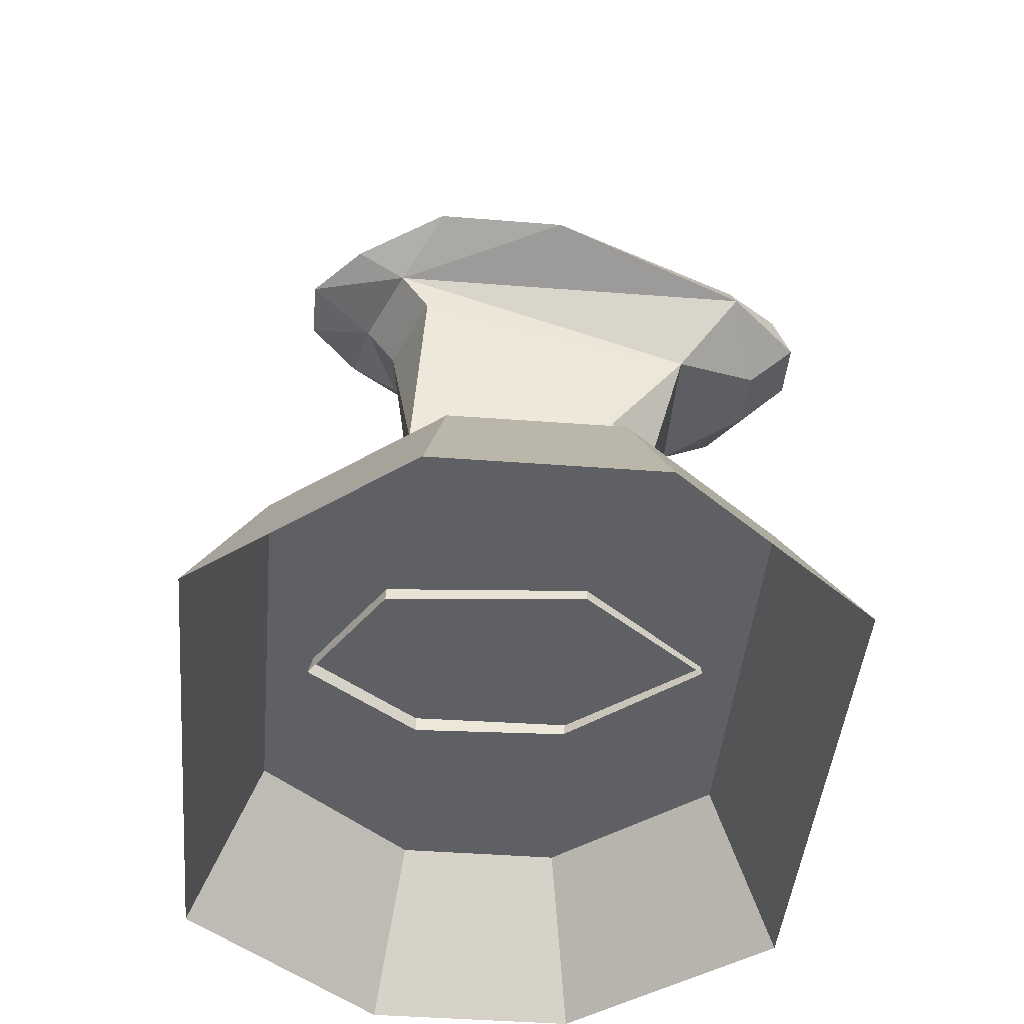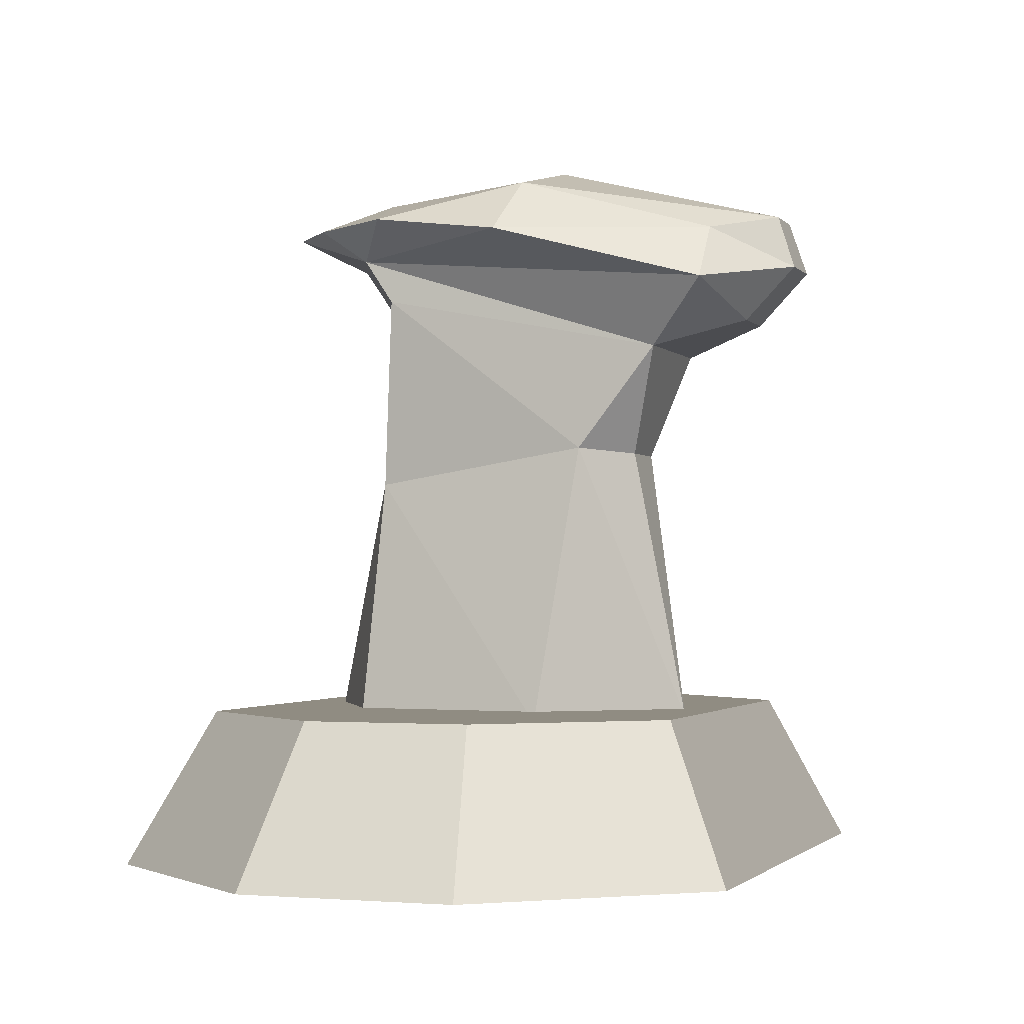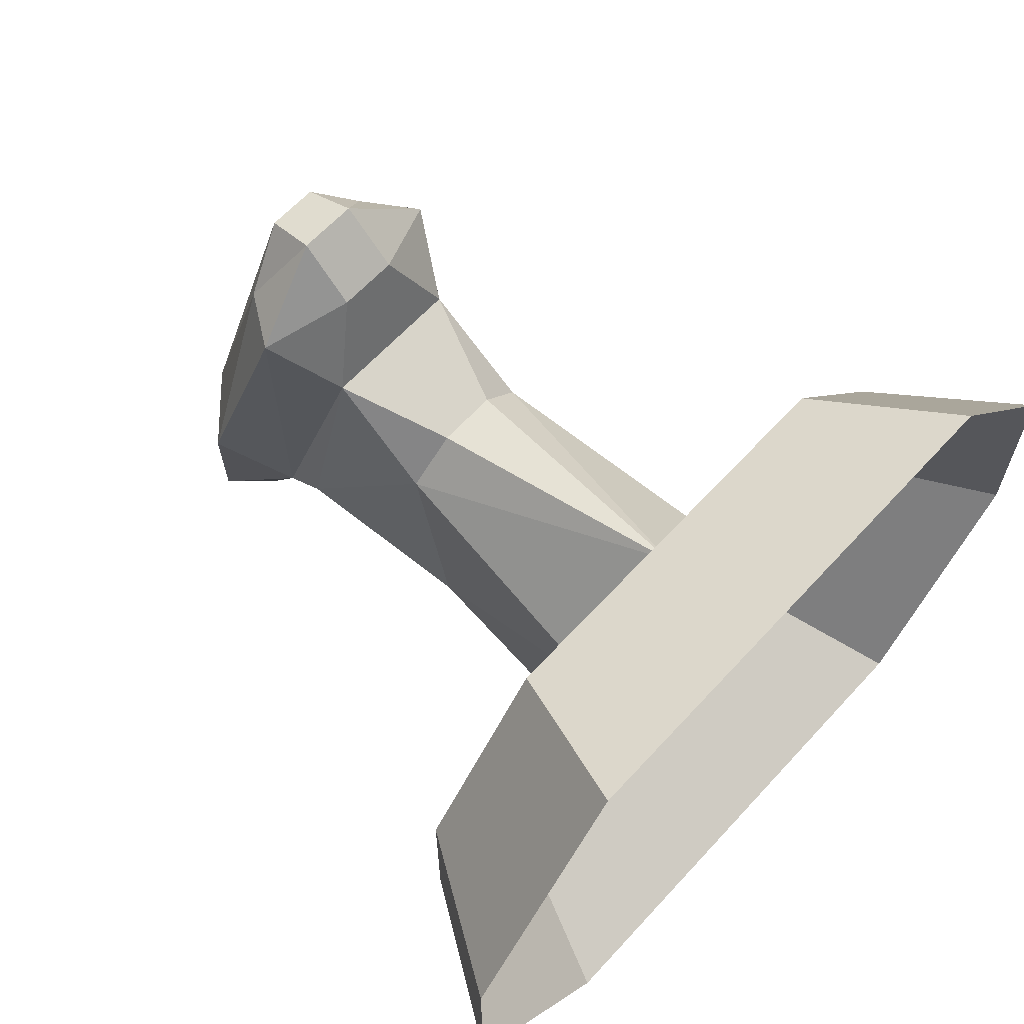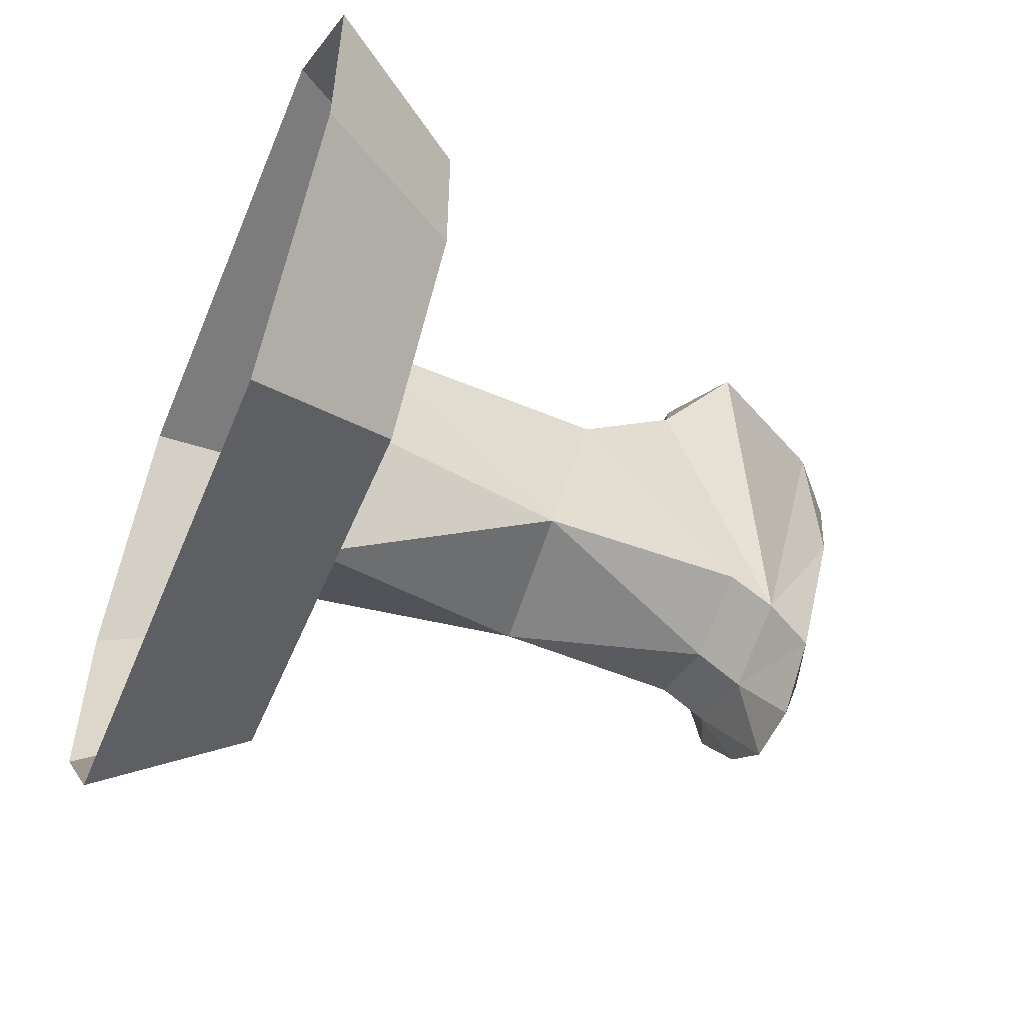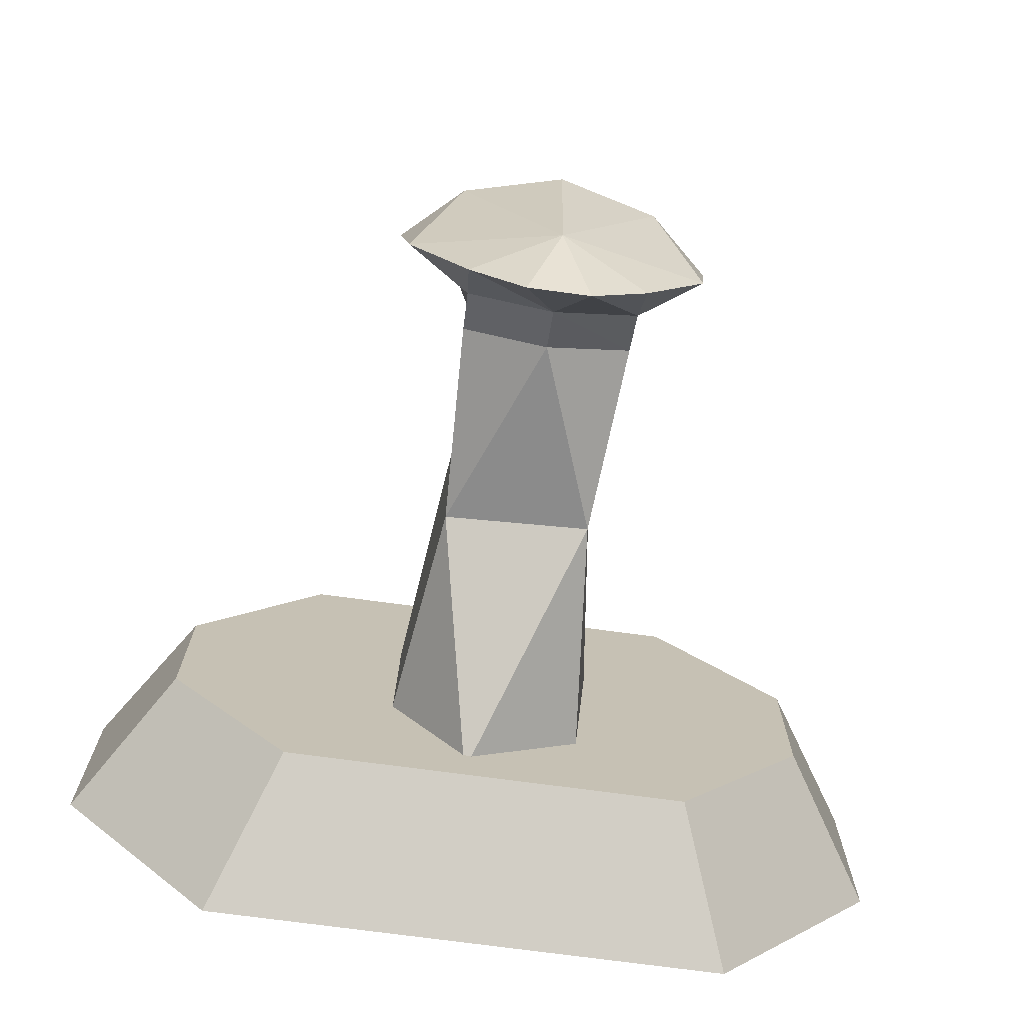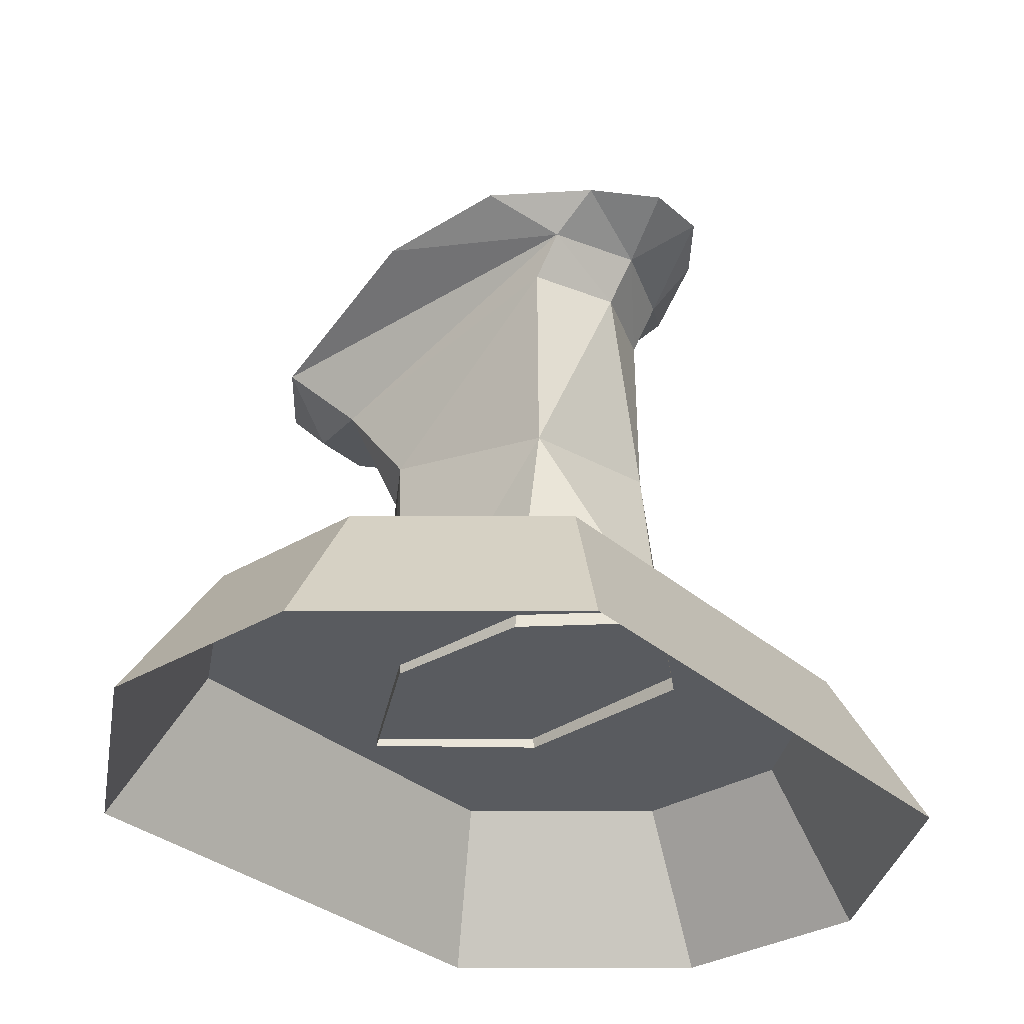
<metadata>
{"format":"obj","ext":"obj","renderer":"f3d","projection":"perspective","resolution":1024,"background":"white","views":[{"elev":-43.6,"azim":-95.1,"up":"+Y"},{"elev":-1.8,"azim":-70.6,"up":"+Y"},{"elev":63.5,"azim":-47.5,"up":"+Z"},{"elev":-53.3,"azim":67.6,"up":"+Z"},{"elev":-72.6,"azim":172.3,"up":"+Z"},{"elev":-32.6,"azim":129.9,"up":"+Y"}]}
</metadata>
<code>
o NW_HARBOUR_IRONROPEHOLDER_01
v -0.2128 0.4026 -0.1239
v 0.02711 -0.2998 -0.2782
v 0.02688 0.4029 0.4064
v 0.1092 0.3565 -0.1774
v -0.008015 0.2978 -0.1843
v 0.1973 0.4026 -0.1239
v 0.3599 -0.487 0.4098
v -0.5906 -0.487 0.1336
v 0.5906 -0.487 -0.1536
v 0.279 -0.2808 0.3154
v -0.3599 -0.487 -0.4298
v 0.4578 -0.2808 -0.1213
v -0.279 -0.2808 0.3154
v -0.279 -0.2808 -0.3355
v -0.007135 -0.2915 0.2616
v -0.1327 -0.2998 -0.18
v -0.05069 0.4026 -0.3108
v 0.1469 0.311 0.3247
v -0.3599 -0.487 0.4098
v 0.138 -0.2955 0.08513
v 0.3599 -0.487 -0.4298
v 0.279 -0.2808 -0.3355
v -0.1071 0.2246 0.2444
v -0.4578 -0.2808 -0.1213
v -0.008015 0.487 0.08375
v -0.1523 -0.2955 0.08513
v -0.5906 -0.487 -0.1536
v 0.5906 -0.487 0.1336
v -0.1029 0.03757 -0.1566
v 0.09849 0.0212 -0.1316
v 0.09102 0.2246 0.2444
v -0.04882 0.3323 0.4298
v -0.1629 0.311 0.3247
v -0.1251 0.3565 -0.1775
v 0.1413 -0.2998 -0.1235
v -0.4578 -0.2808 0.1013
v 0.4578 -0.2808 0.1013
v 0.03355 0.0787 0.2009
v 0.03279 0.3323 0.4298
v 0.0937 0.08498 0.137
v 0.1311 0.4541 0.06704
v -0.1097 0.08498 0.137
v -0.04958 0.0787 0.2009
v -0.04291 0.4029 0.4064
v -0.1467 0.4541 0.06704
v 0.1125 0.4026 -0.2441
v -0.04958 0.2612 0.3622
v 0.03355 0.2612 0.3622
v -0.1245 0.2978 -0.1385
v -0.007969 0.3565 -0.2248
v 0.1085 0.2978 -0.1385
v 0.2146 0.3795 0.05306
v -0.2304 0.3795 0.05309
v -0.007775 0.4541 -0.1846
v -0.113 0.3839 0.3268
v 0.09698 0.3839 0.3268
v 0.03514 0.4026 -0.3108
v -0.128 0.4026 -0.2441
f 42 29 26
f 40 20 30
f 30 2 29
f 25 41 54
f 5 30 29
f 46 50 57
f 52 18 4
f 46 4 50
f 36 10 37
f 13 7 10
f 10 7 28
f 12 14 24
f 10 28 37
f 22 21 11
f 36 13 10
f 13 19 7
f 22 11 14
f 14 11 27
f 29 16 26
f 30 20 35
f 2 16 29
f 17 50 34
f 25 54 45
f 41 3 56
f 43 15 38
f 36 19 13
f 40 15 20
f 12 9 21
f 12 22 14
f 12 21 22
f 47 23 31
f 23 33 34
f 14 27 24
f 36 8 19
f 25 45 44
f 25 3 41
f 42 26 15
f 24 27 8
f 37 28 9
f 5 29 49
f 49 29 42
f 51 30 5
f 51 40 30
f 18 48 31
f 4 18 31
f 3 39 56
f 45 55 44
f 33 23 47
f 55 32 44
f 58 34 1
f 33 53 34
f 35 2 30
f 12 24 36
f 24 8 36
f 12 36 37
f 37 9 12
f 23 38 31
f 38 15 40
f 44 32 39
f 47 31 48
f 31 38 40
f 51 31 40
f 54 41 6
f 41 56 52
f 43 42 15
f 23 49 42
f 23 43 38
f 42 43 23
f 25 44 3
f 44 39 3
f 54 1 45
f 45 53 55
f 6 46 54
f 6 4 46
f 32 47 48
f 33 47 32
f 32 48 39
f 39 48 18
f 50 49 34
f 34 49 23
f 4 5 50
f 50 5 49
f 4 51 5
f 51 4 31
f 6 52 4
f 41 52 6
f 45 1 53
f 1 34 53
f 54 46 57
f 54 58 1
f 53 33 55
f 55 33 32
f 56 18 52
f 39 18 56
f 54 57 17
f 57 50 17
f 54 17 58
f 17 34 58

</code>
